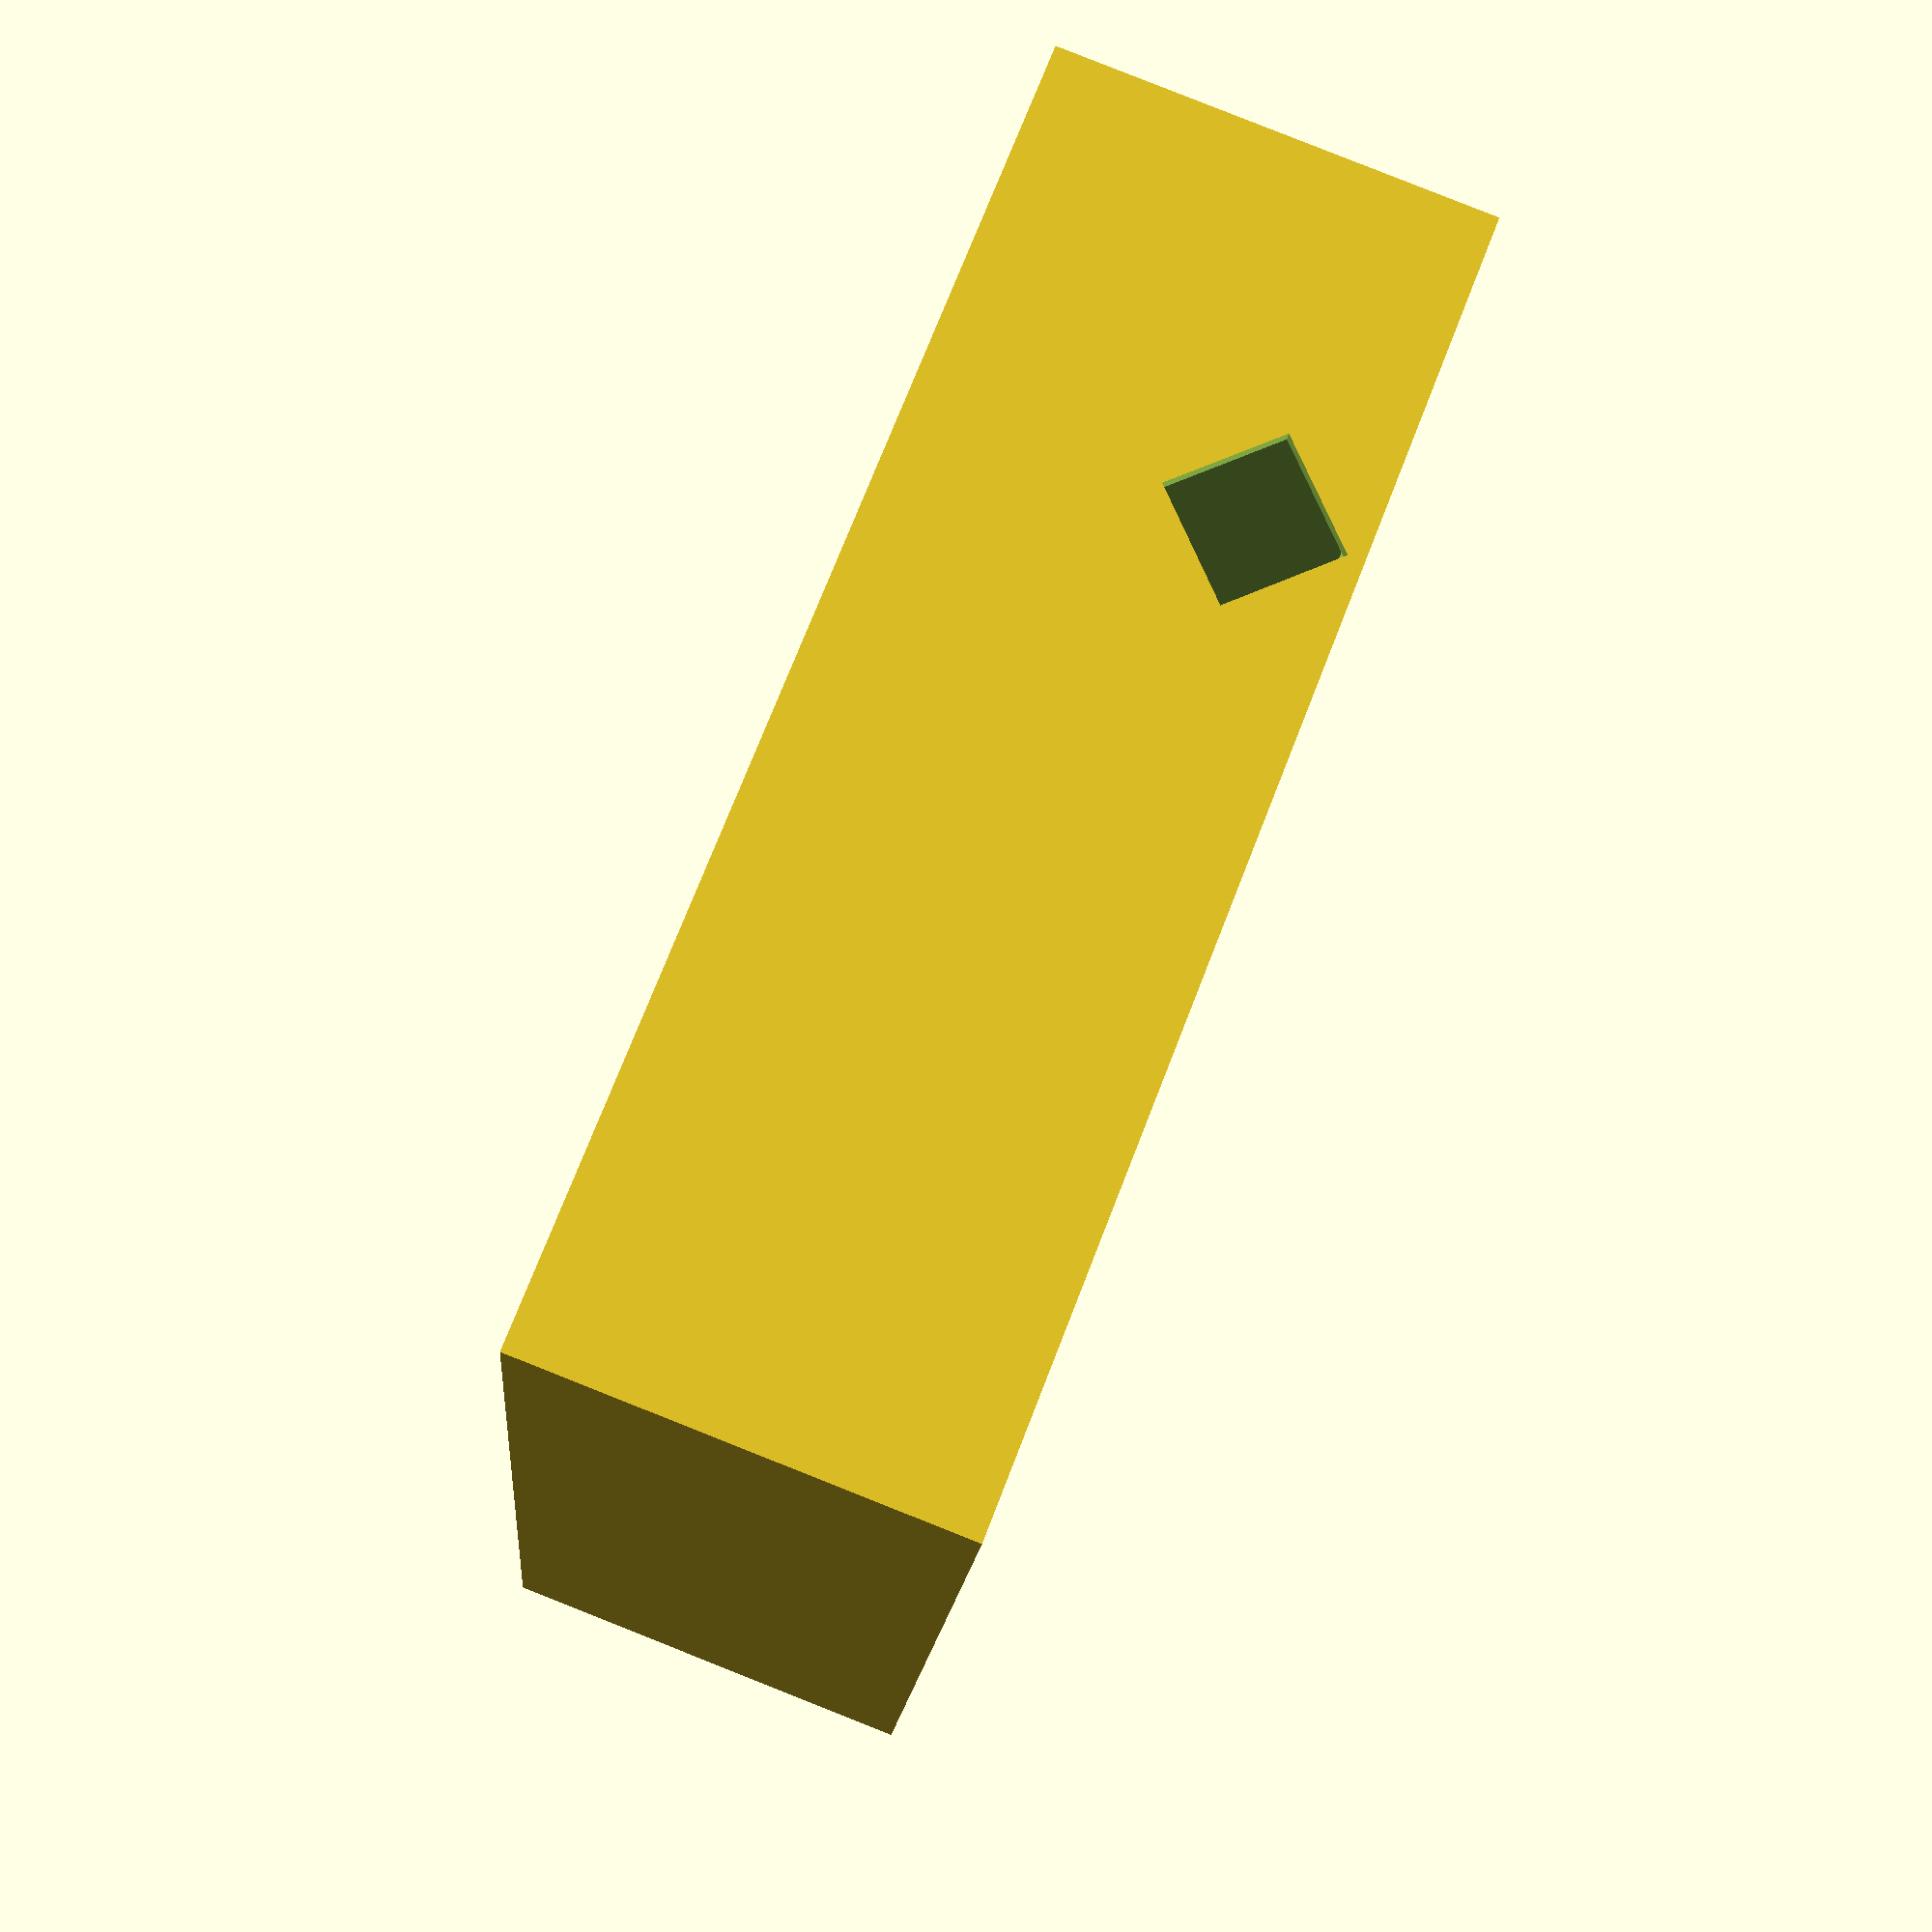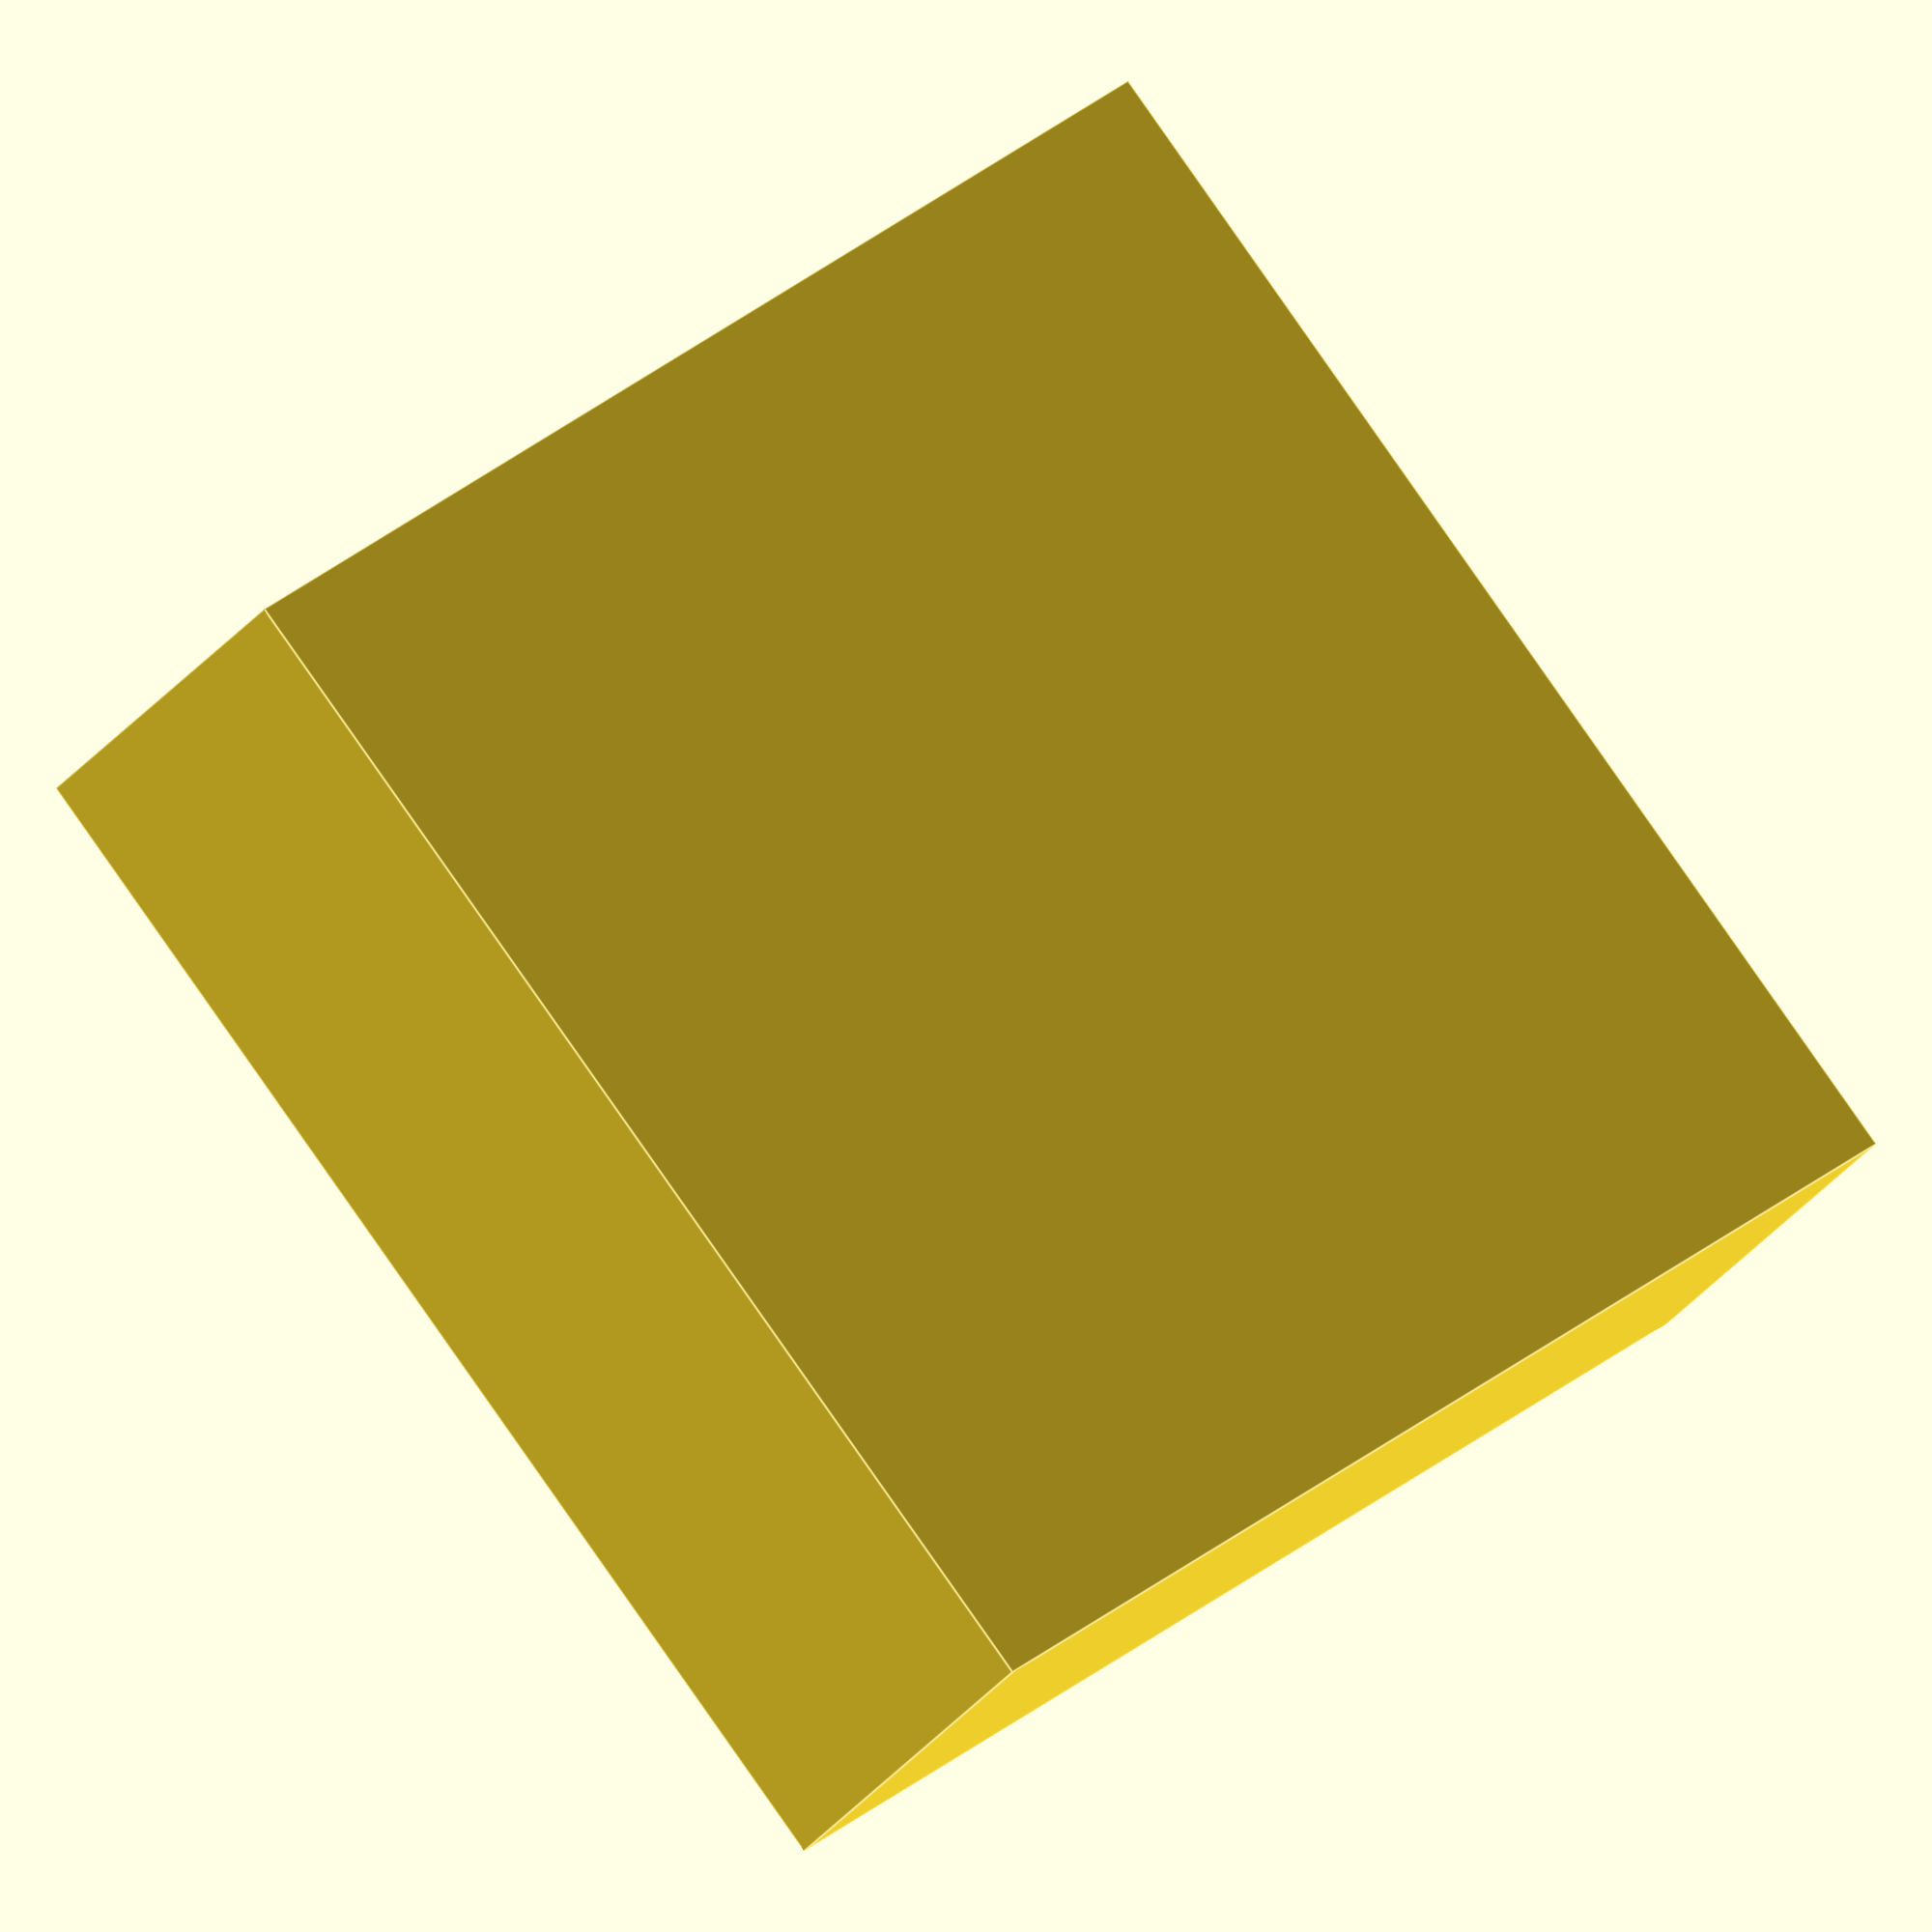
<openscad>
floor = .2*6;
wall = 1;
height = 30;

difference() {
	cube([
		92 + wall*2,
		92 + wall*2,
		floor + height
	]);

	translate([
		wall,
		wall,
		floor
	]) {
		cube([
			92,
			92,
			height + 1
		]);
	}

	translate([
		-1,
		wall+25,
		floor
	]) {
		rotate([
			45,
			0,
			0
		]) {
			cube([
				2 + wall,
				9,
				9
			]);
		}
	}
}
</openscad>
<views>
elev=275.3 azim=78.6 roll=111.6 proj=p view=solid
elev=208.2 azim=220.9 roll=28.8 proj=o view=edges
</views>
